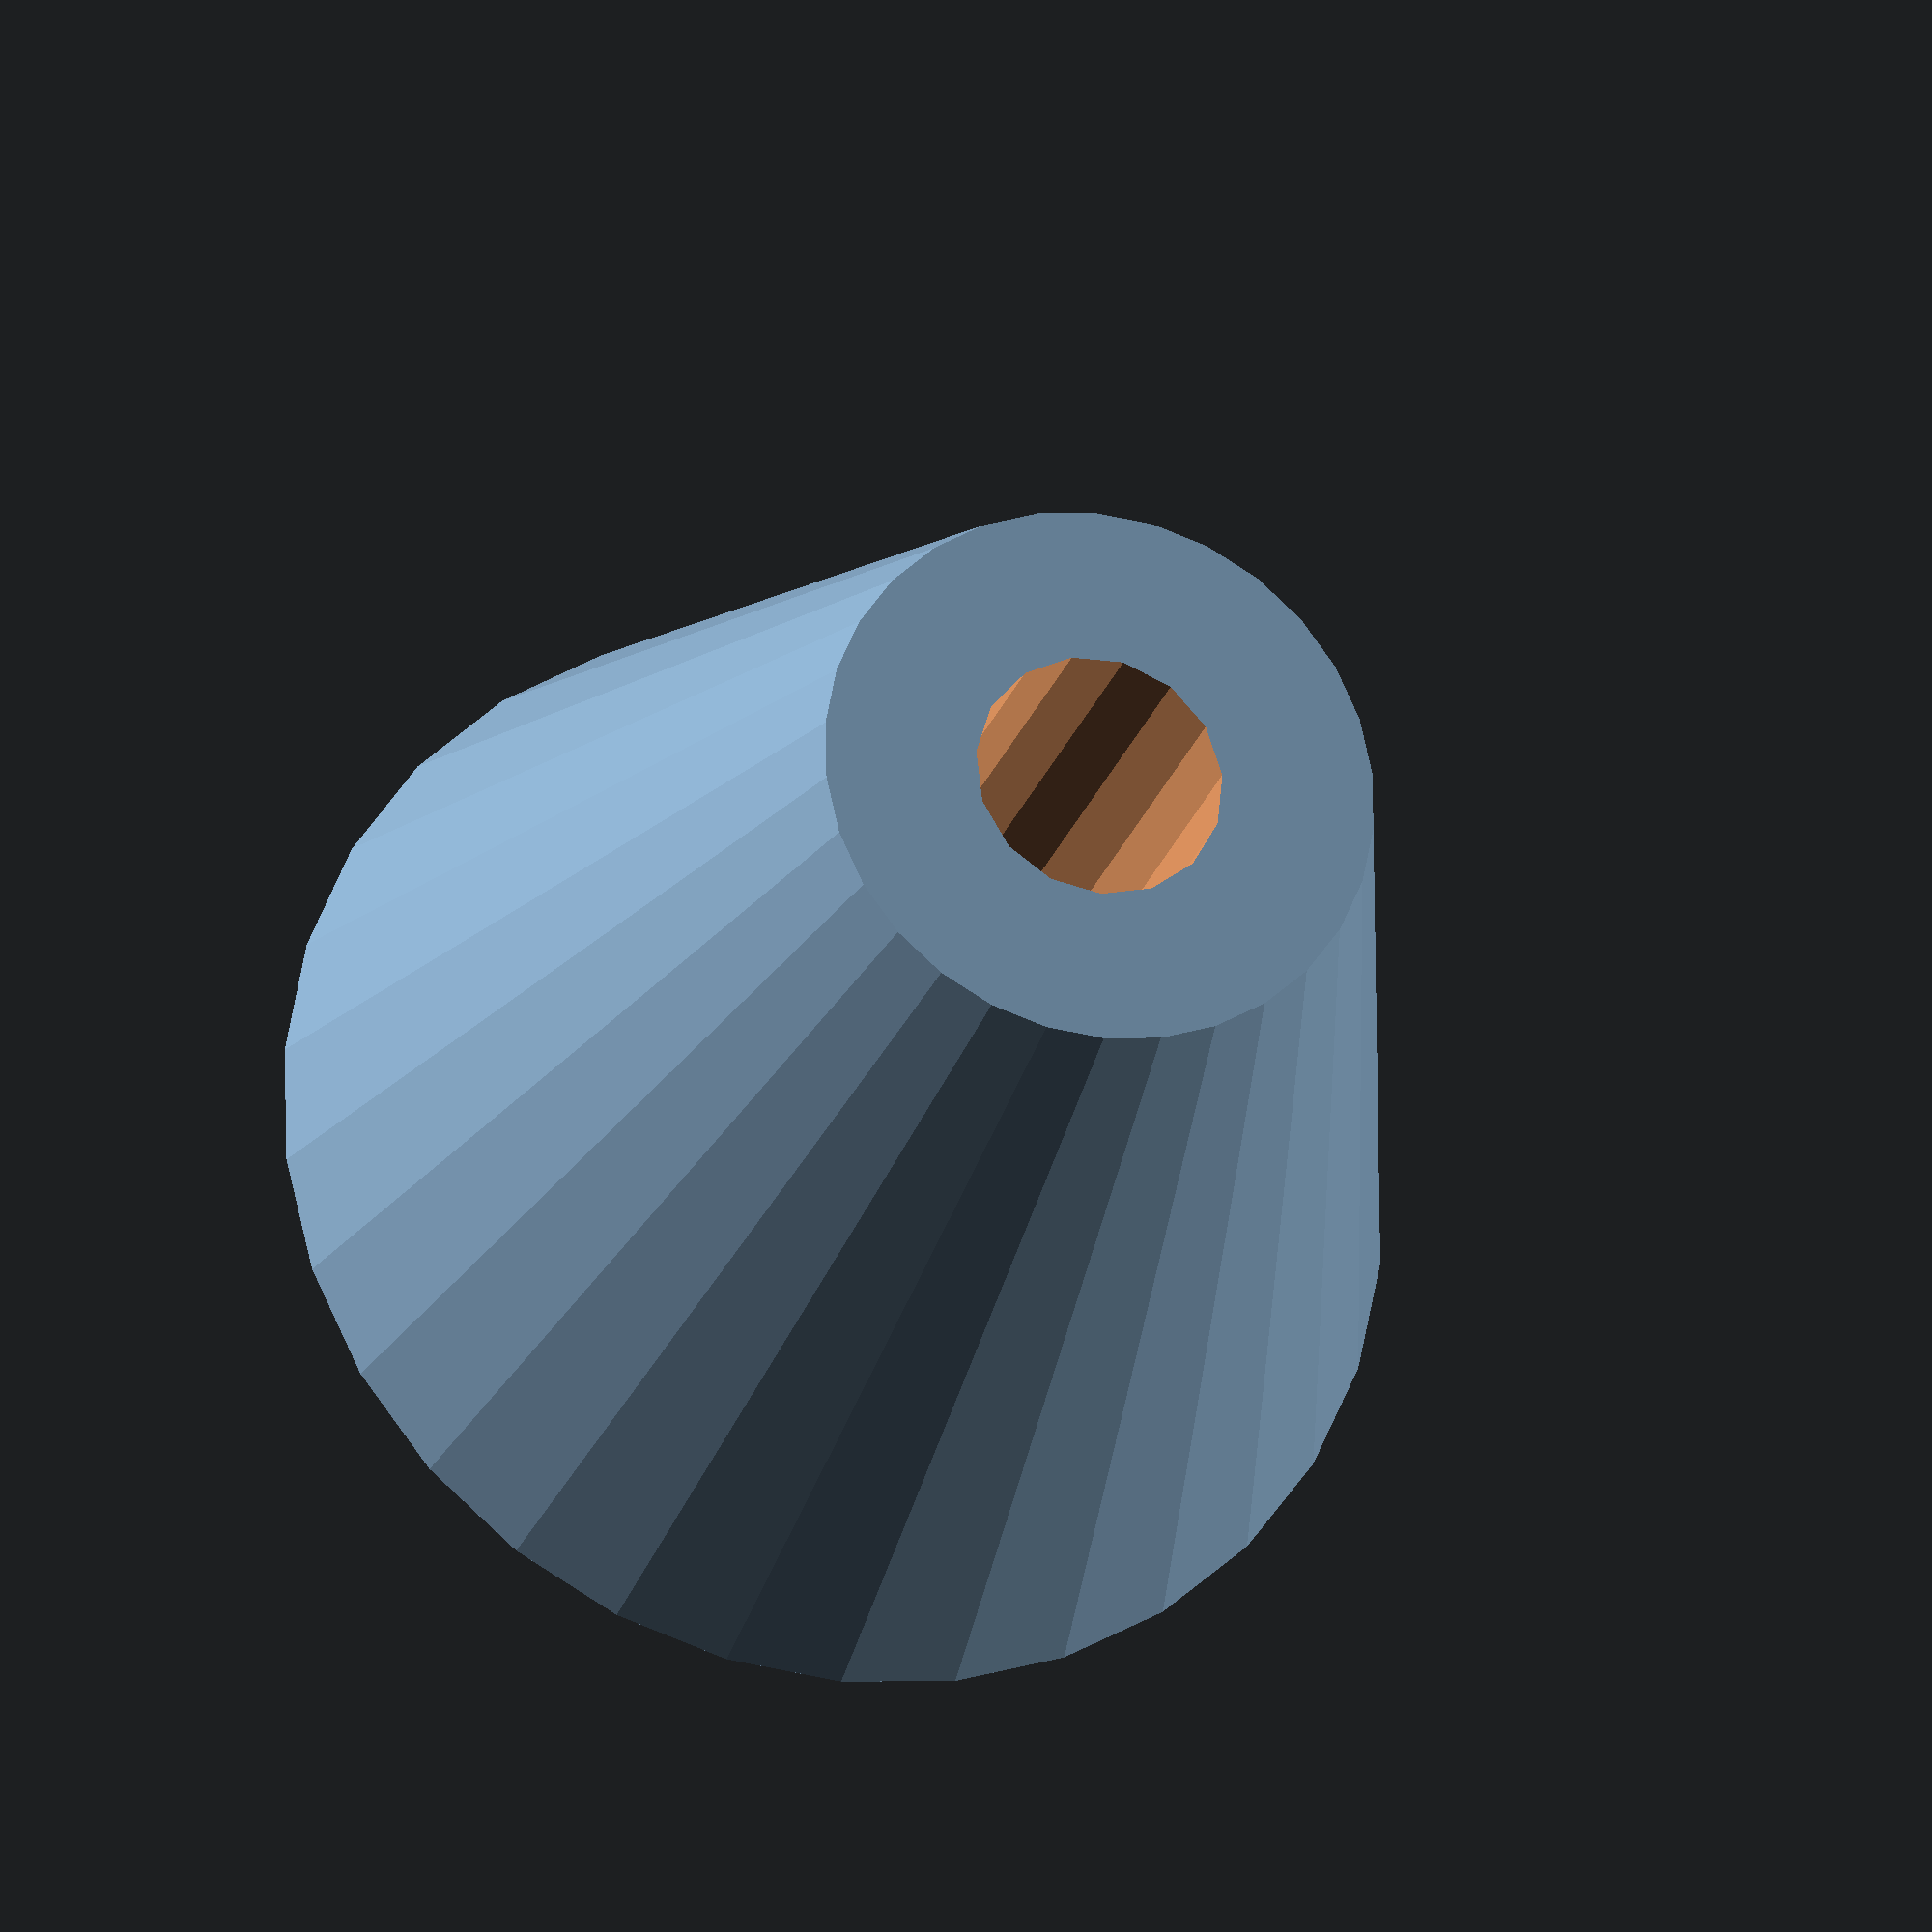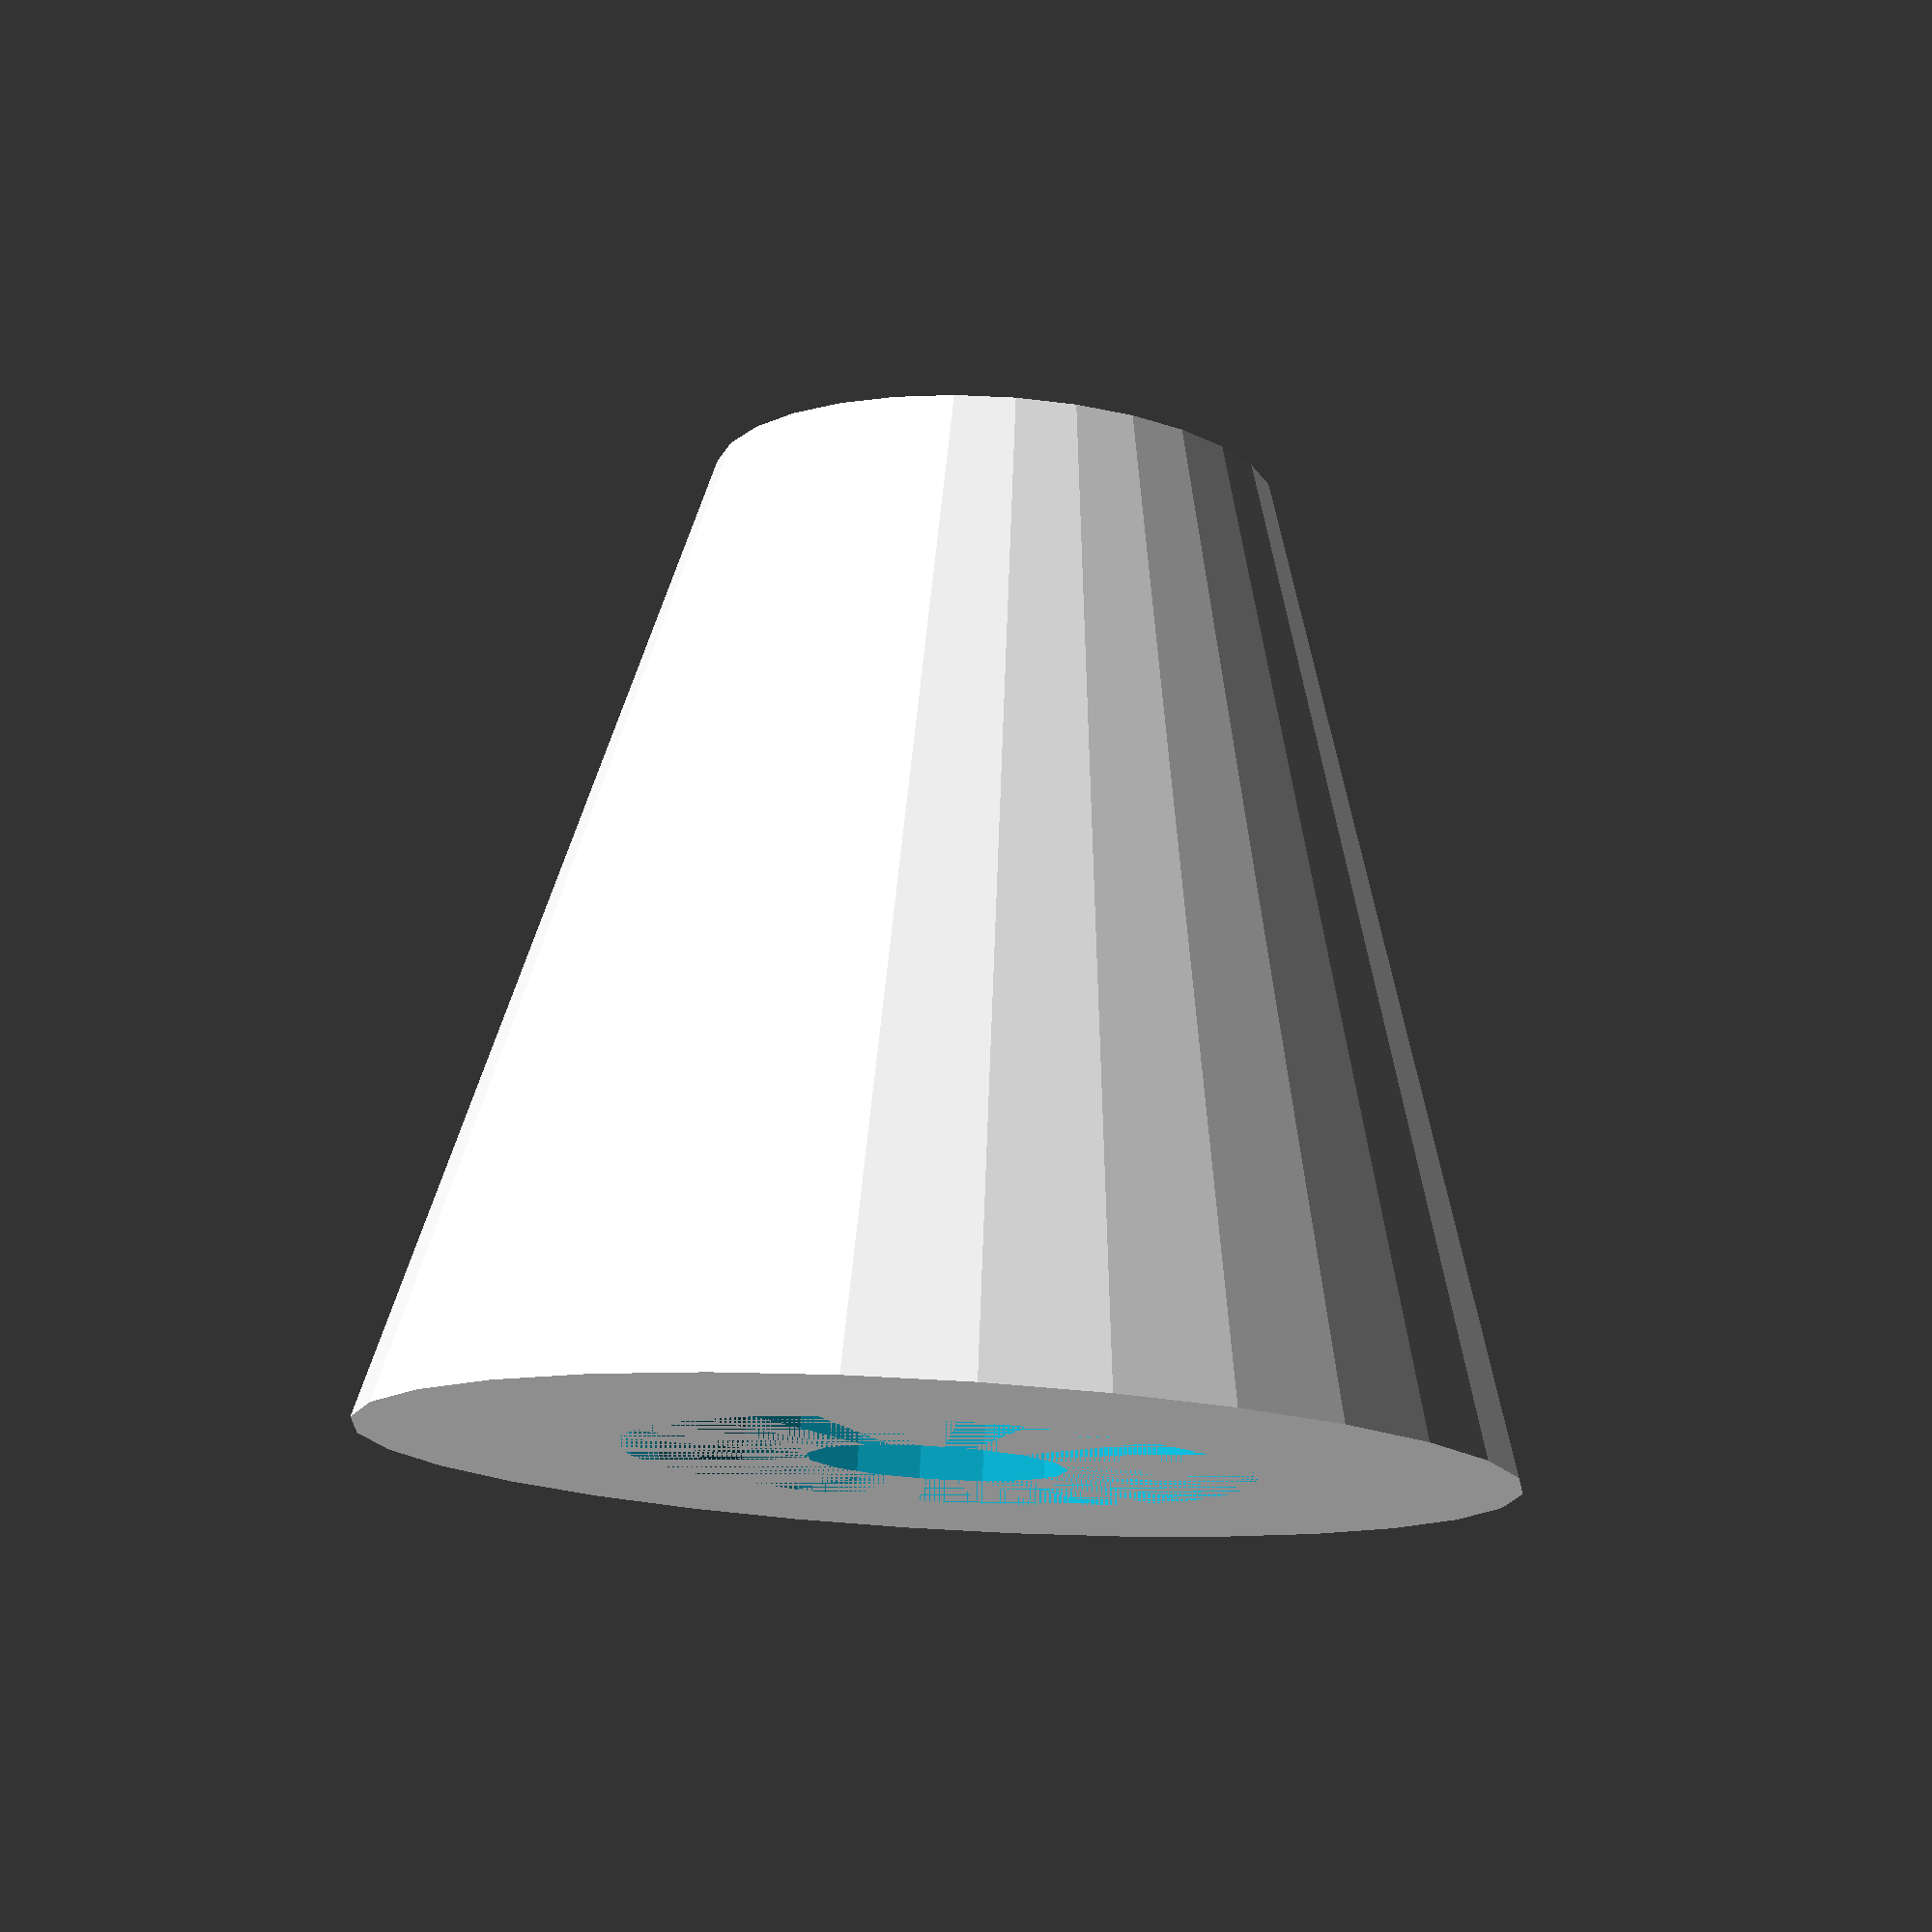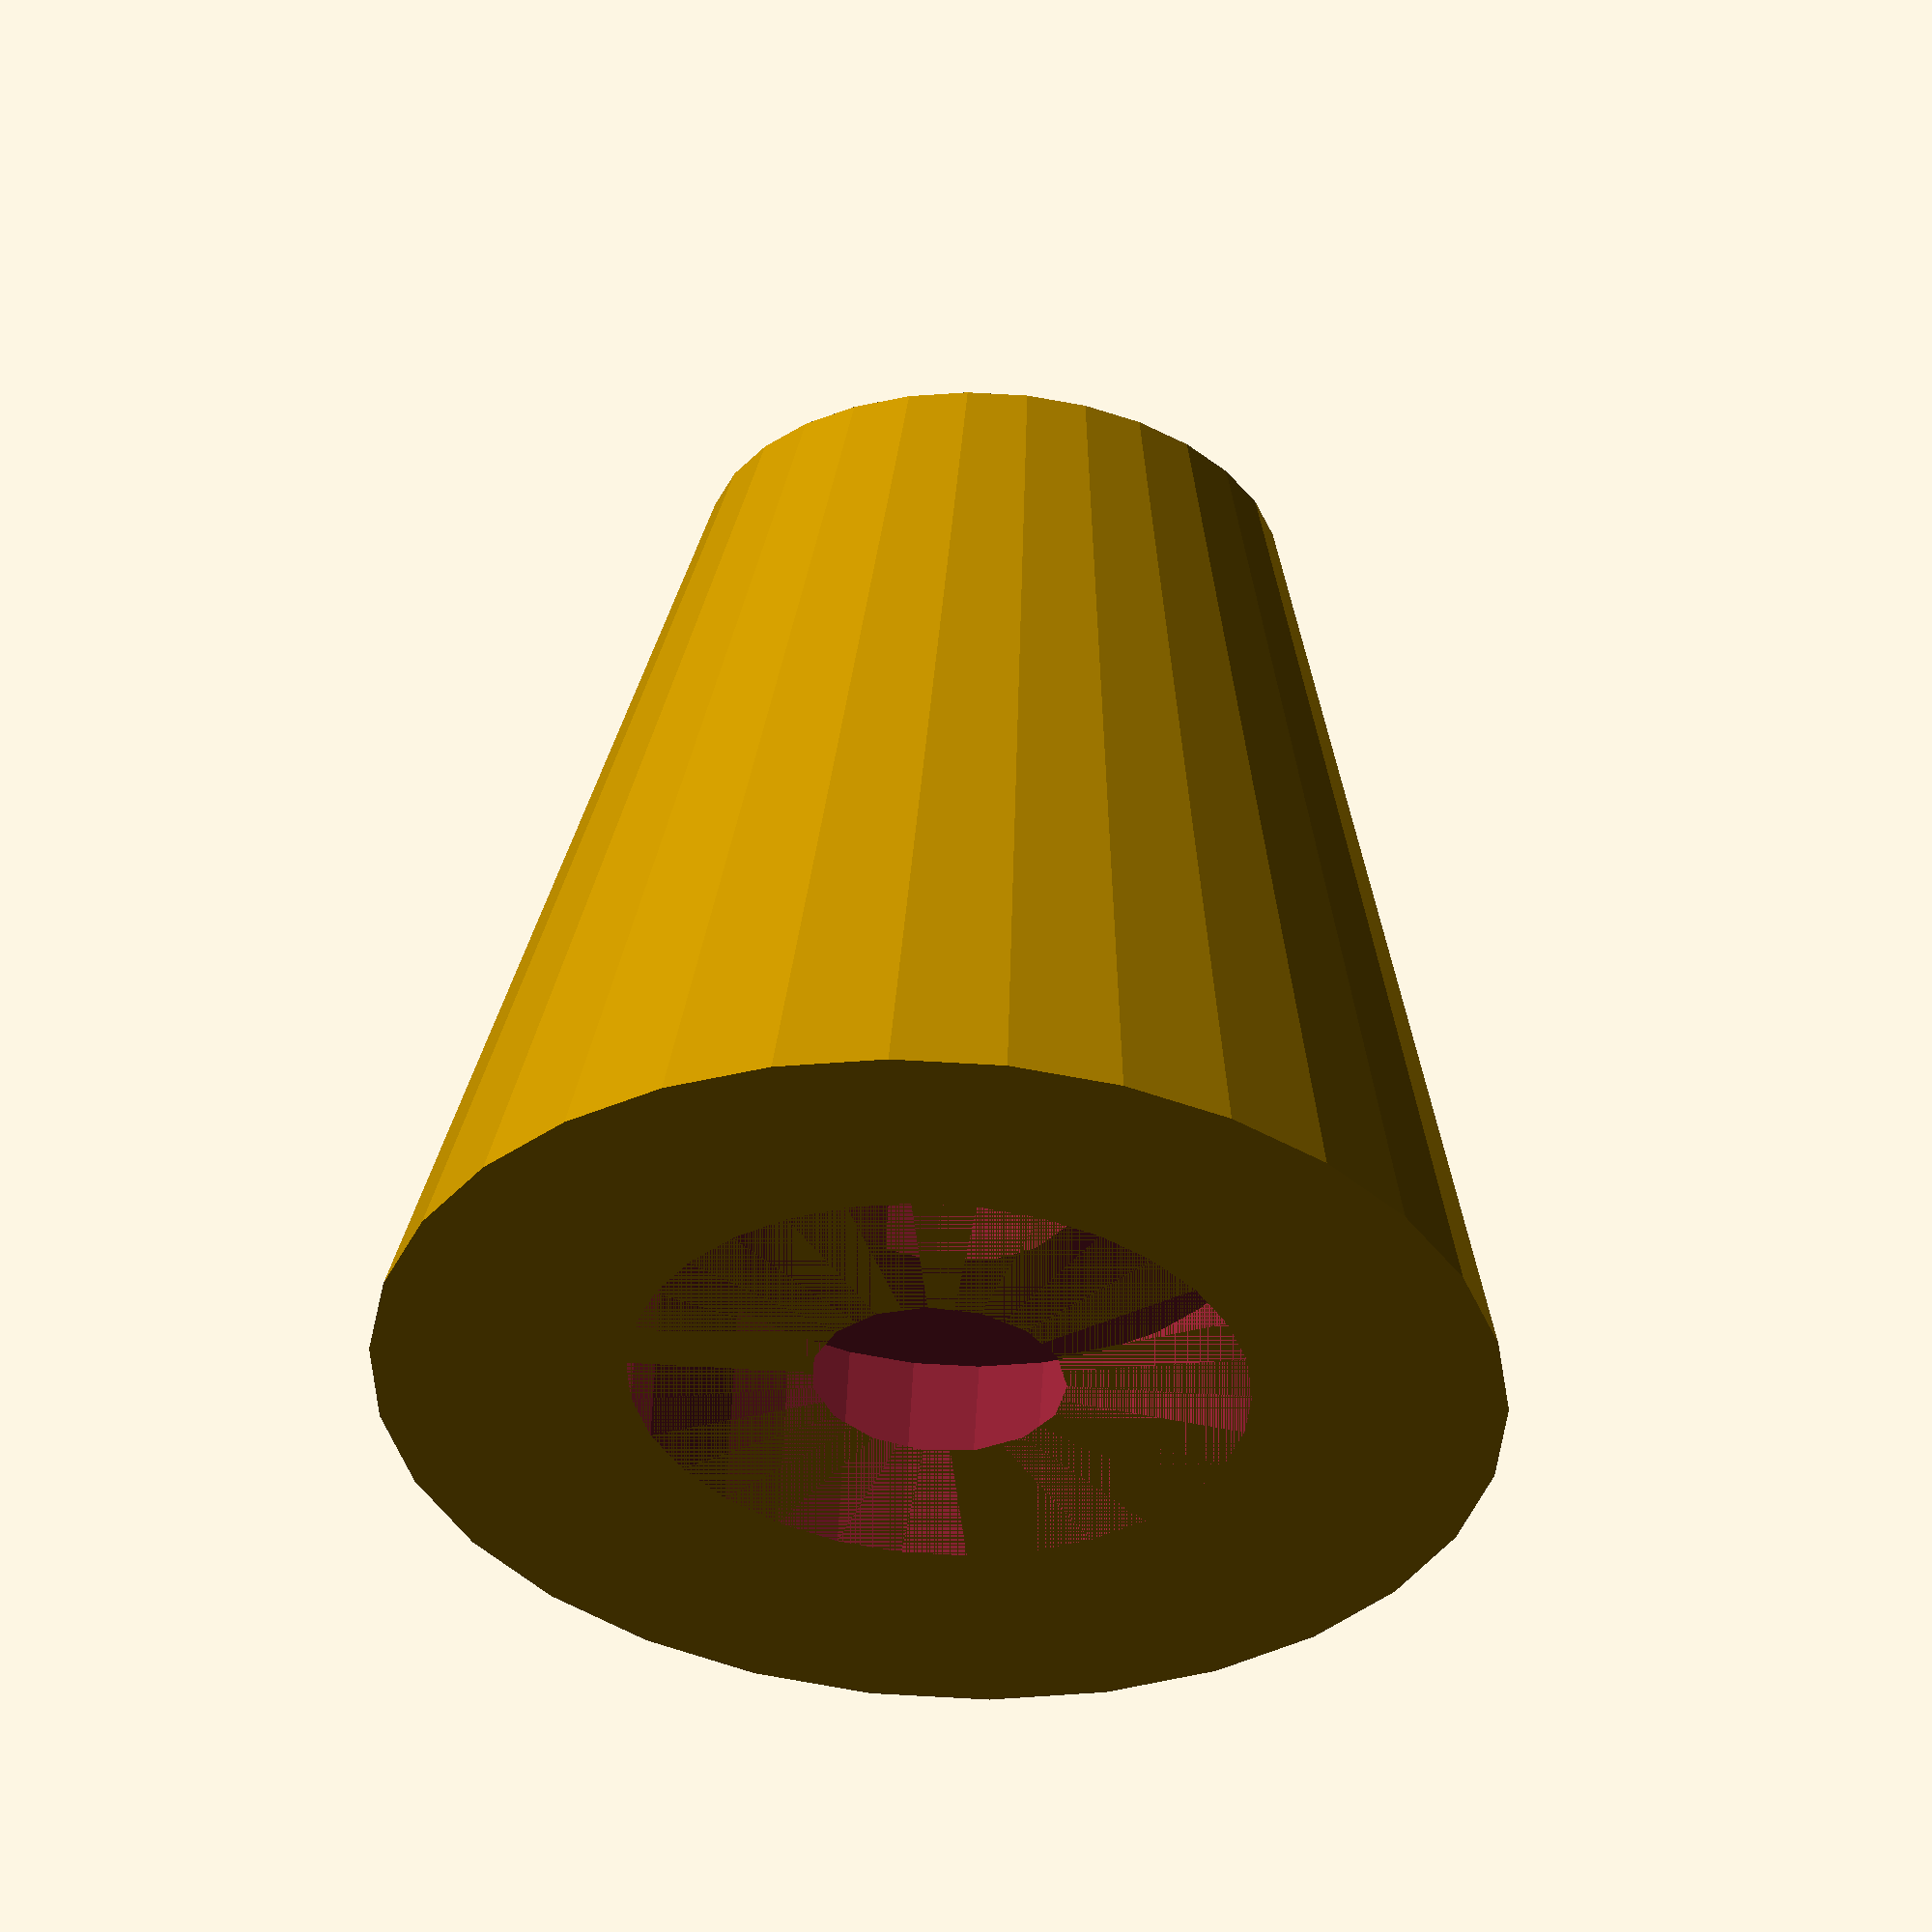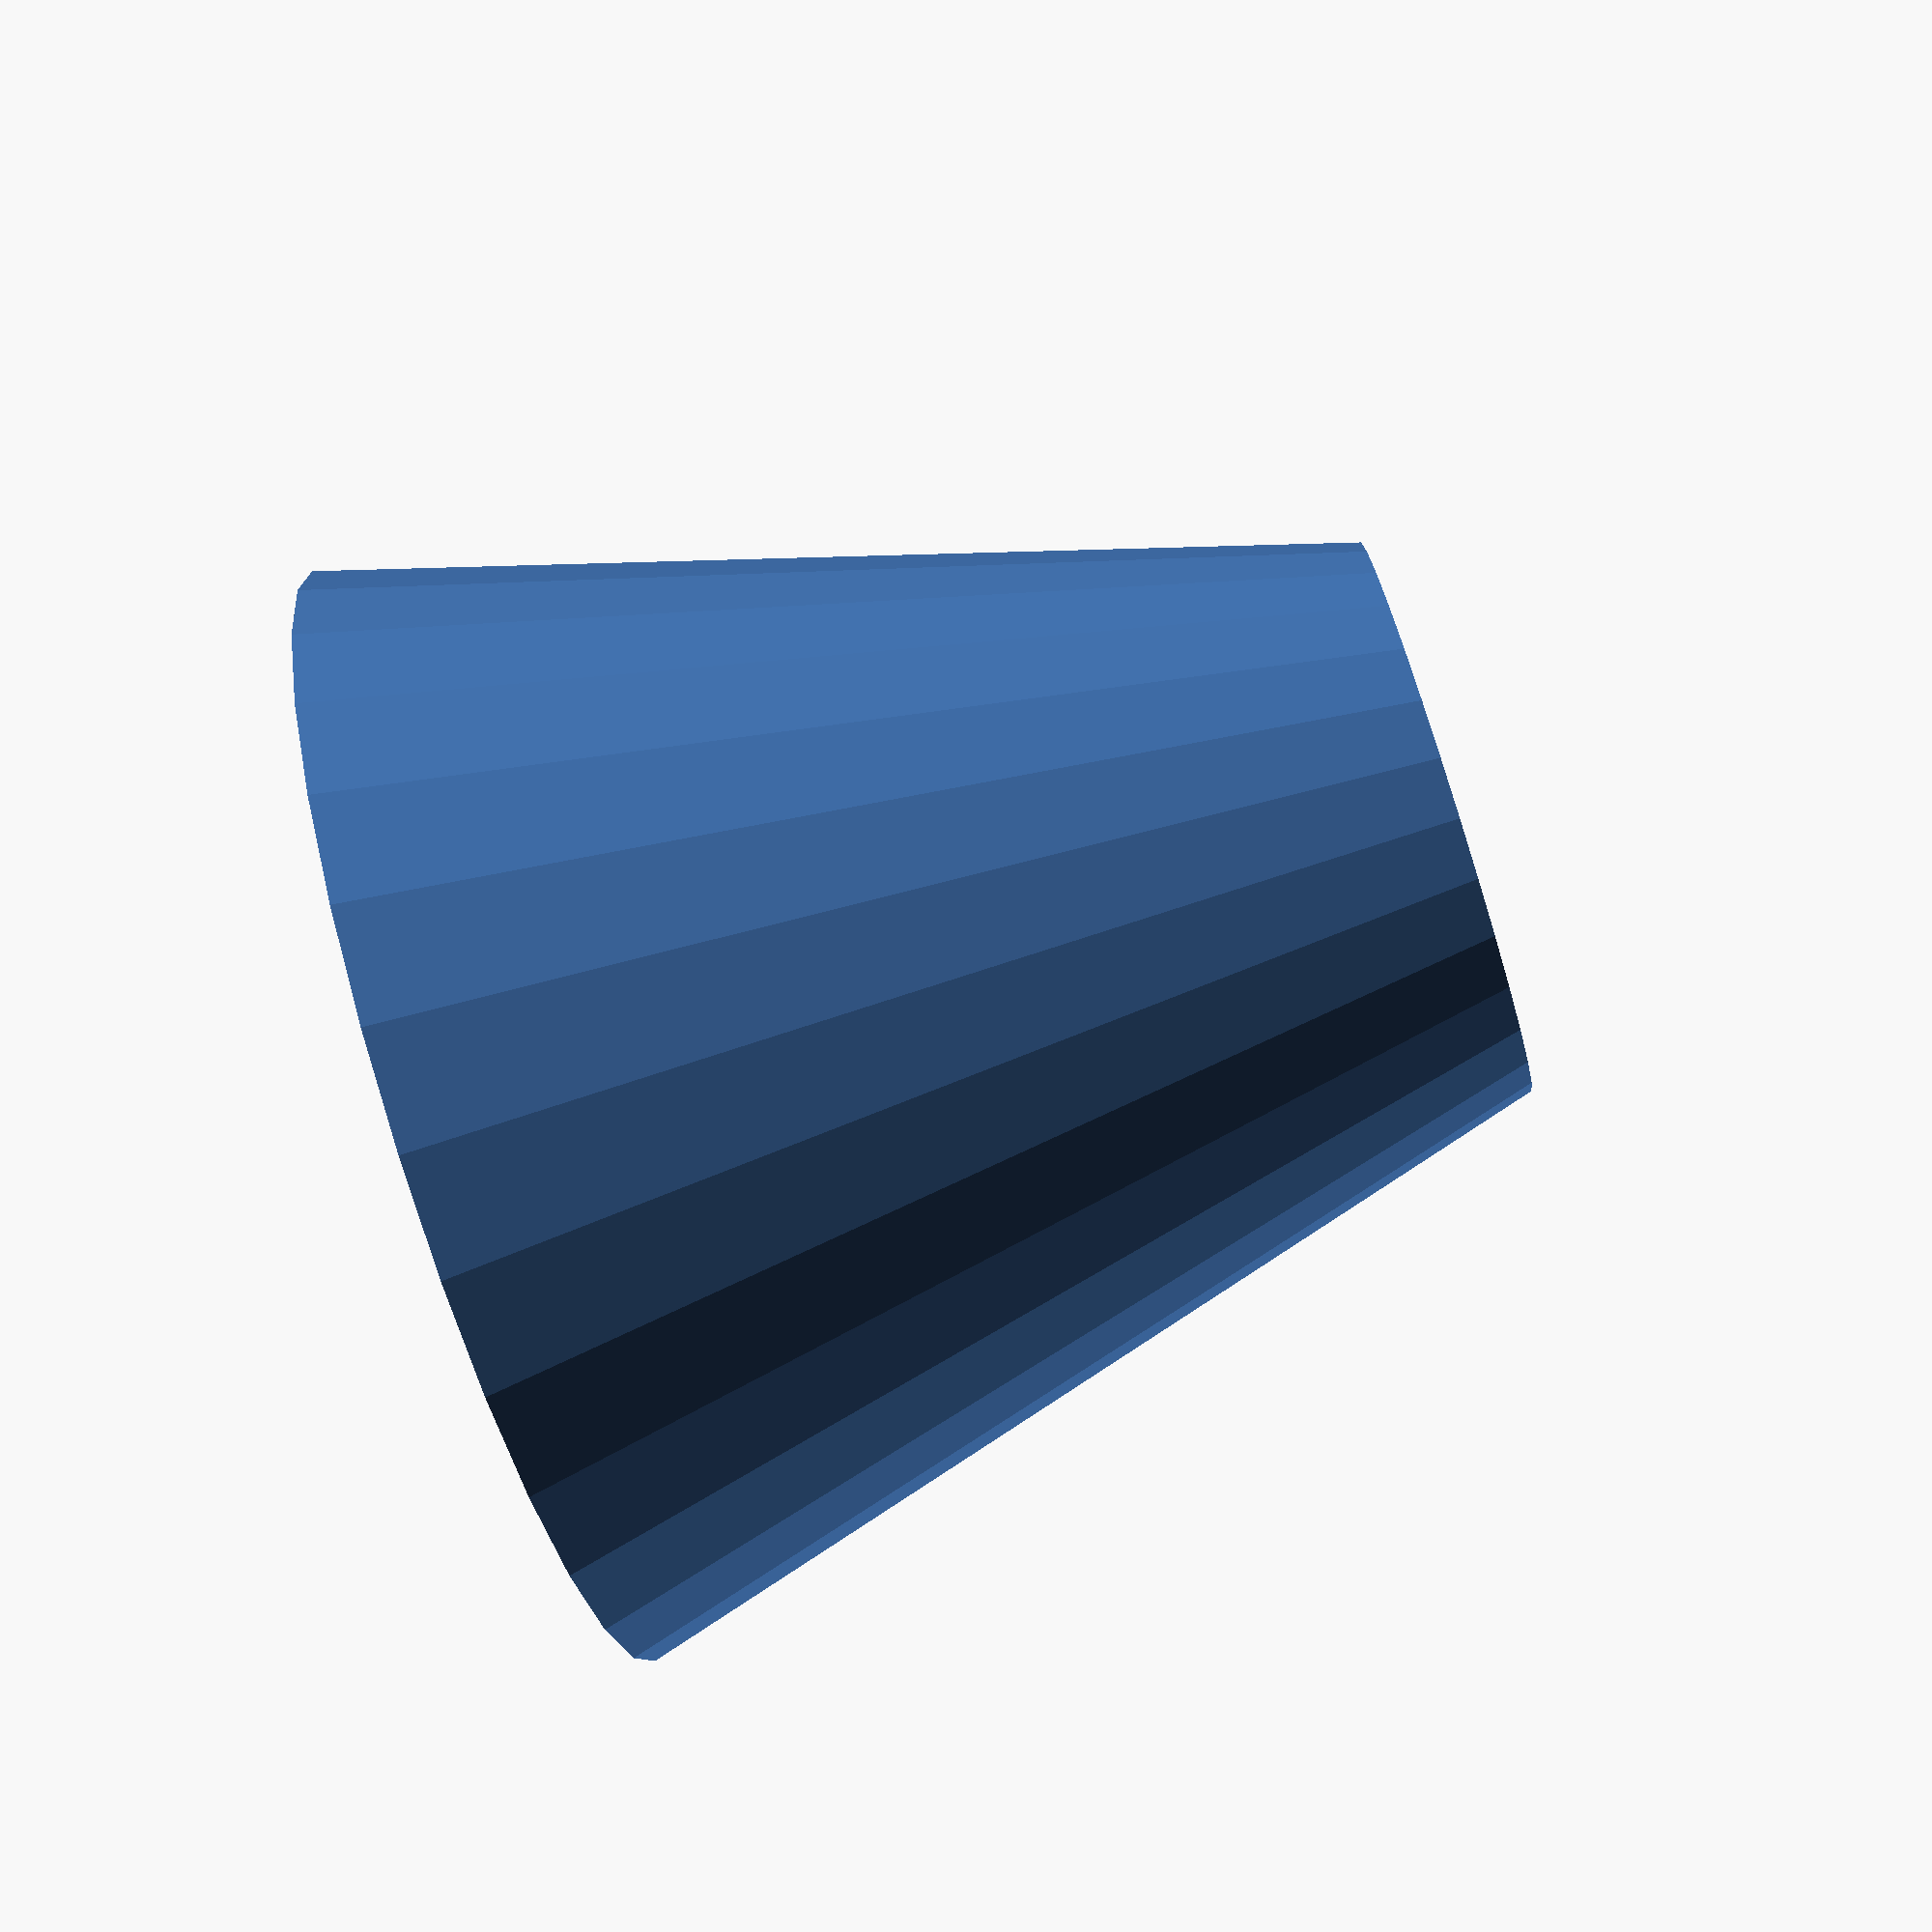
<openscad>
rotate([180,0,0]){
difference(){
 cylinder(h=35,r1=40/2,r2=20/2,center=true);
 union(){
  cylinder(h=1000,r=9/2,center=true);
  translate([0,0,-(35/2-8/2)]){
   cylinder(h=8,r=22/2,center=true);
  }
 }
}
}
</openscad>
<views>
elev=203.3 azim=30.9 roll=15.5 proj=o view=wireframe
elev=283.1 azim=285.9 roll=3.3 proj=p view=wireframe
elev=304.0 azim=120.9 roll=3.1 proj=o view=solid
elev=259.0 azim=284.6 roll=72.4 proj=p view=wireframe
</views>
